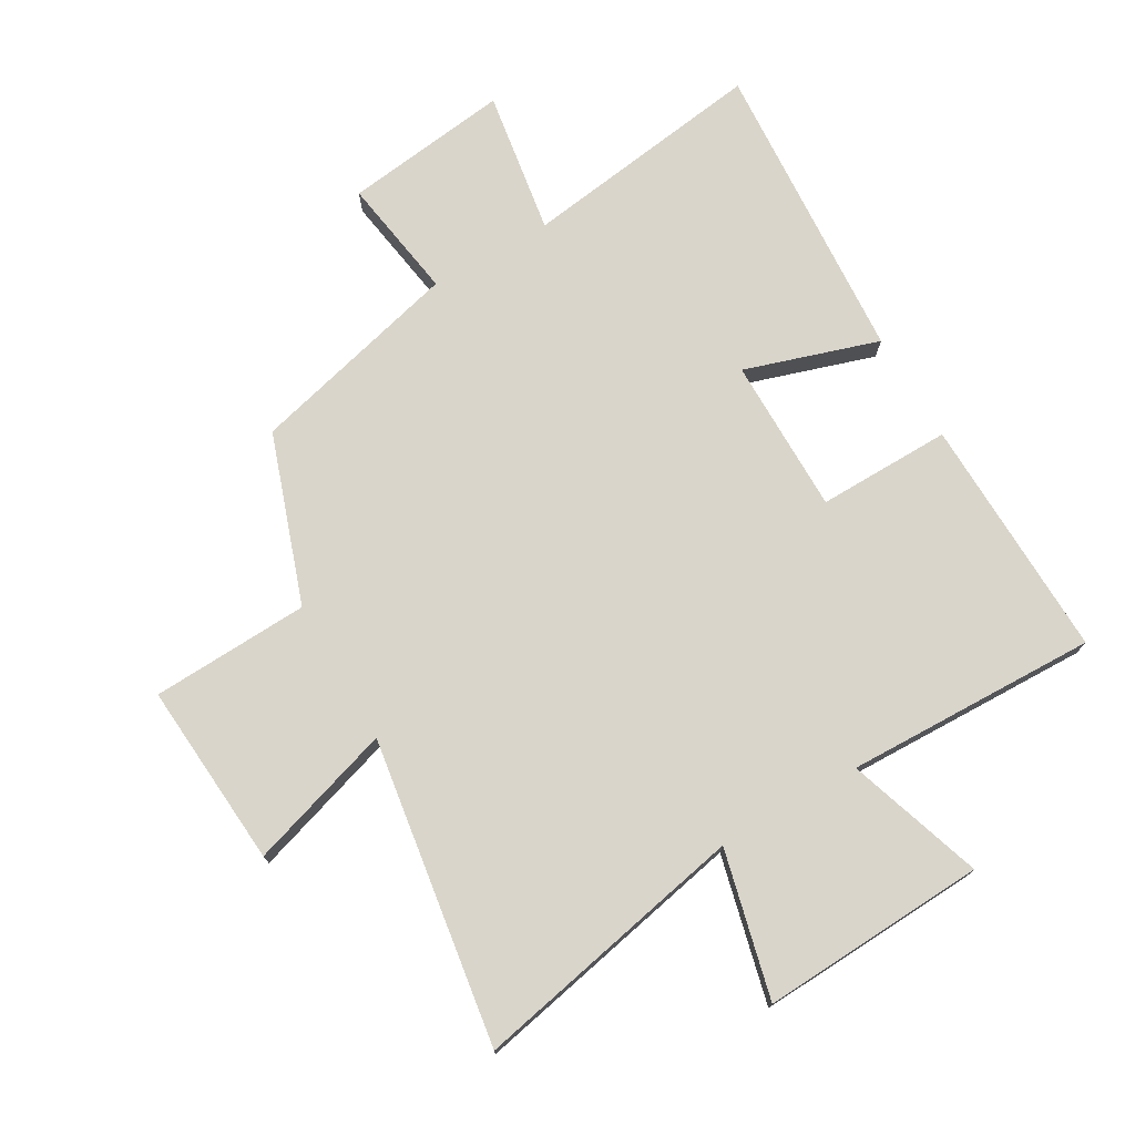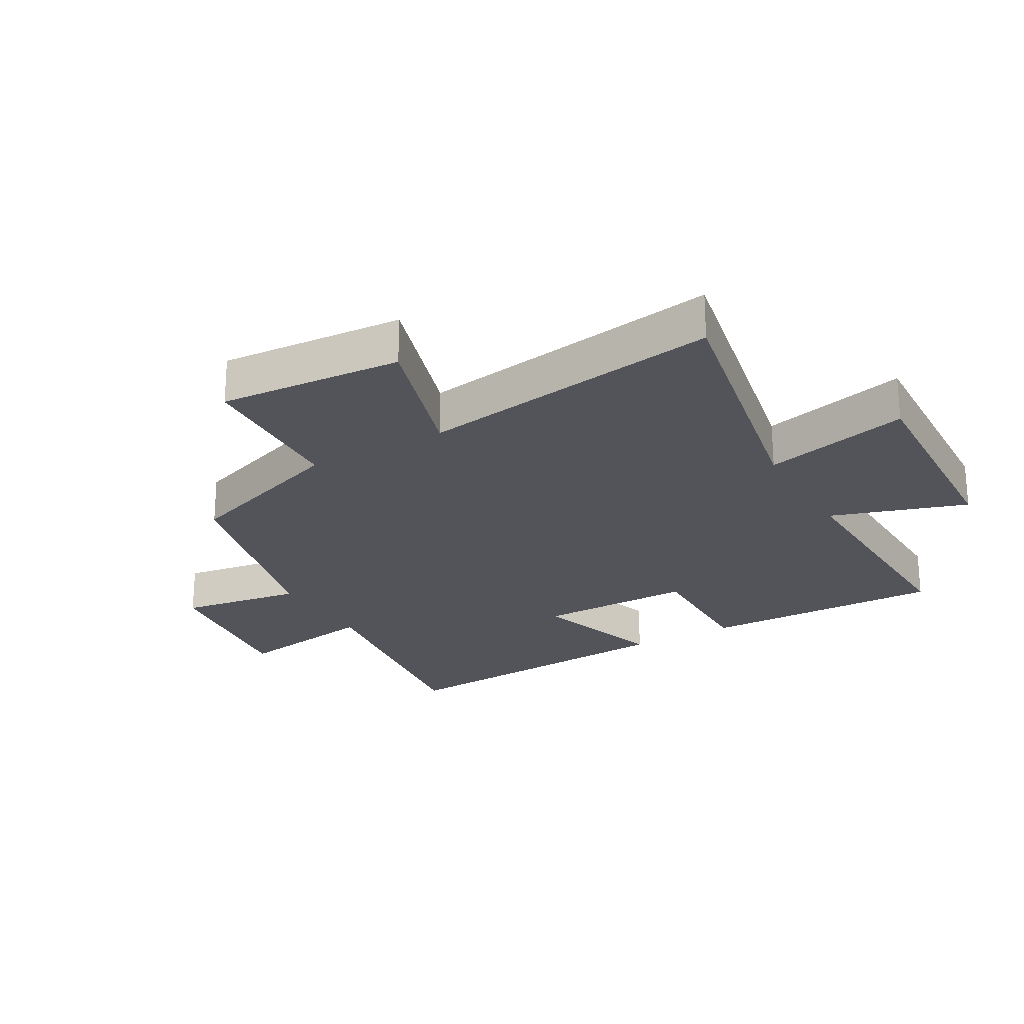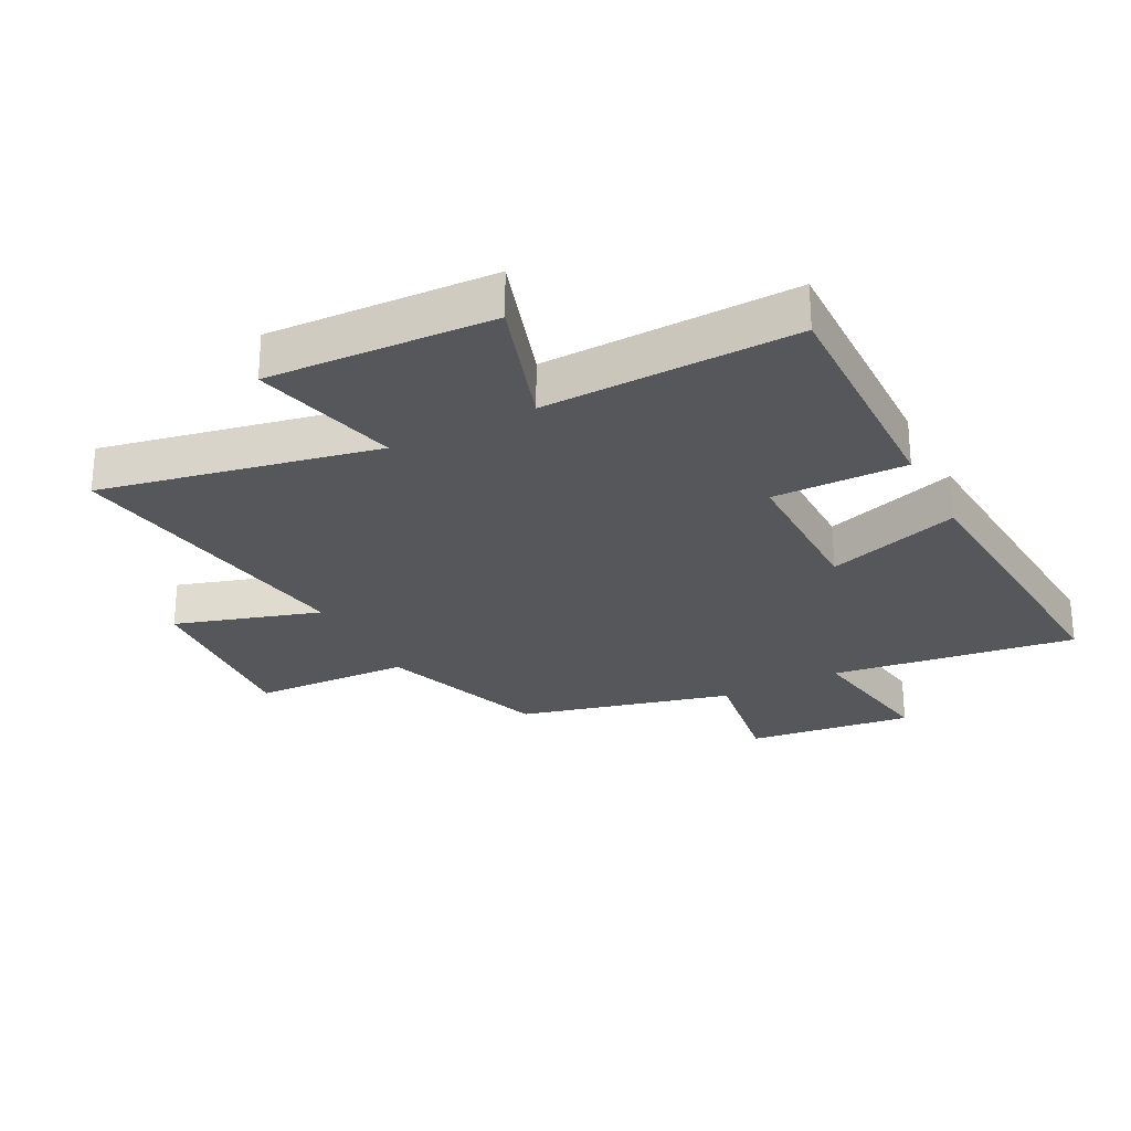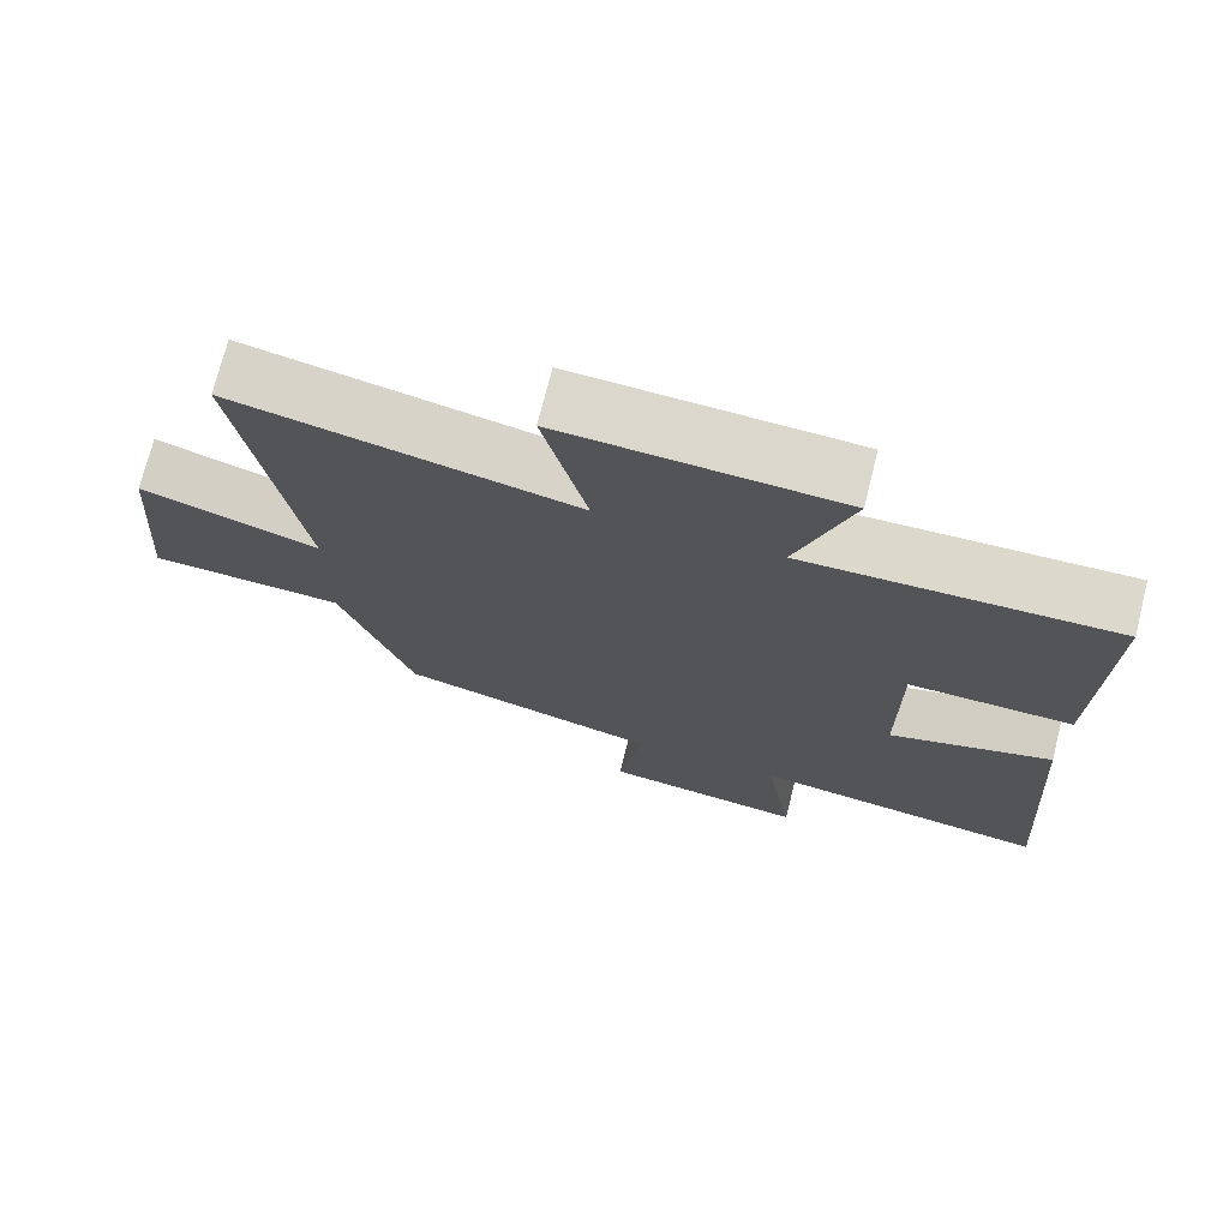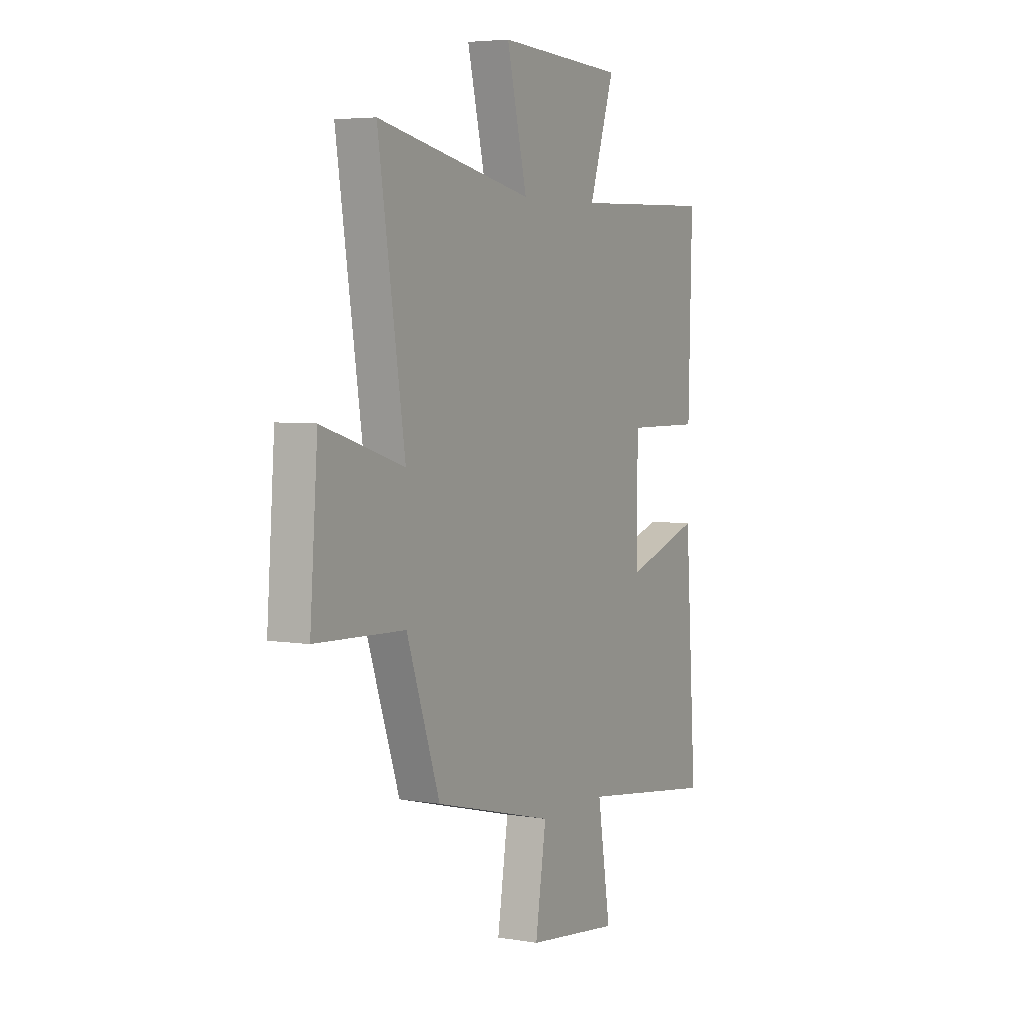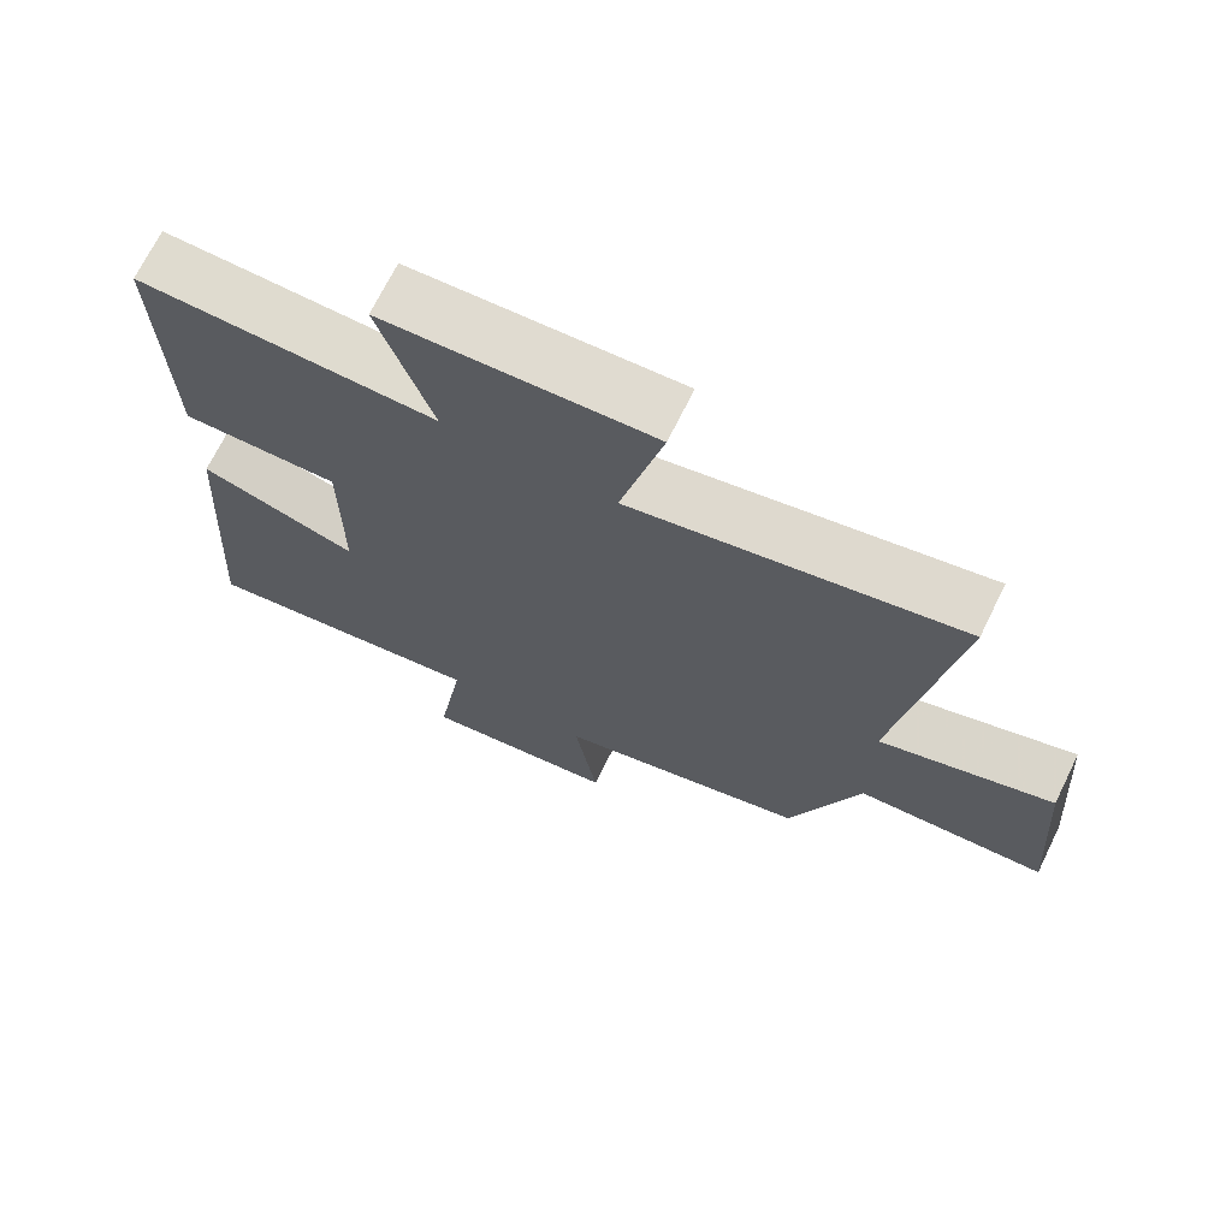
<metadata>
{"format":"obj","ext":"obj","renderer":"f3d","projection":"perspective","resolution":1024,"background":"white","views":[{"elev":74.6,"azim":-30.1,"up":"+Y"},{"elev":-23.8,"azim":-60.0,"up":"+Y"},{"elev":-26.9,"azim":27.5,"up":"+Y"},{"elev":72.7,"azim":14.1,"up":"+Z"},{"elev":4.8,"azim":-61.8,"up":"+Z"},{"elev":70.2,"azim":-153.8,"up":"+Z"}]}
</metadata>
<code>
v 0.533 0.07 -0.555
v 0.138 0.07 -0.5
v 0.175 0.07 -0.732
v -0.093 0.07 -0.698
v -0.062 0.07 -0.5
v -0.405 0.07 -0.412
v -0.5 0.07 -0.139
v -0.755 0.07 -0.128
v -0.733 0.07 0.17
v -0.5 0.07 0.097
v -0.576 0.07 0.591
v -0.131 0.07 0.5
v -0.189 0.07 0.737
v 0.175 0.07 0.719
v 0.103 0.07 0.5
v 0.51 0.07 0.511
v 0.5 0.07 0.118
v 0.284 0.07 0.121
v 0.284 0.07 -0.131
v 0.5 0.07 -0.062
v 0.533 0 -0.555
v 0.138 0 -0.5
v 0.175 0 -0.732
v -0.093 0 -0.698
v -0.062 0 -0.5
v -0.405 0 -0.412
v -0.5 0 -0.139
v -0.755 0 -0.128
v -0.733 0 0.17
v -0.5 0 0.097
v -0.576 0 0.591
v -0.131 0 0.5
v -0.189 0 0.737
v 0.175 0 0.719
v 0.103 0 0.5
v 0.51 0 0.511
v 0.5 0 0.118
v 0.284 0 0.121
v 0.284 0 -0.131
v 0.5 0 -0.062
f 19 20 1 2
f 18 19 2
f 15 16 17 18
f 15 18 2
f 12 13 14 15
f 12 15 2
f 10 11 12 2
f 7 8 9 10
f 5 6 7 10
f 5 10 2 3
f 3 4 5
f 22 21 40 39
f 22 39 38
f 38 37 36 35
f 22 38 35
f 35 34 33 32
f 22 35 32
f 22 32 31 30
f 30 29 28 27
f 30 27 26 25
f 23 22 30 25
f 25 24 23
f 1 21 22 2
f 2 22 23 3
f 3 23 24 4
f 4 24 25 5
f 5 25 26 6
f 6 26 27 7
f 7 27 28 8
f 8 28 29 9
f 9 29 30 10
f 10 30 31 11
f 11 31 32 12
f 12 32 33 13
f 13 33 34 14
f 14 34 35 15
f 15 35 36 16
f 16 36 37 17
f 17 37 38 18
f 18 38 39 19
f 19 39 40 20
f 20 40 21 1

</code>
